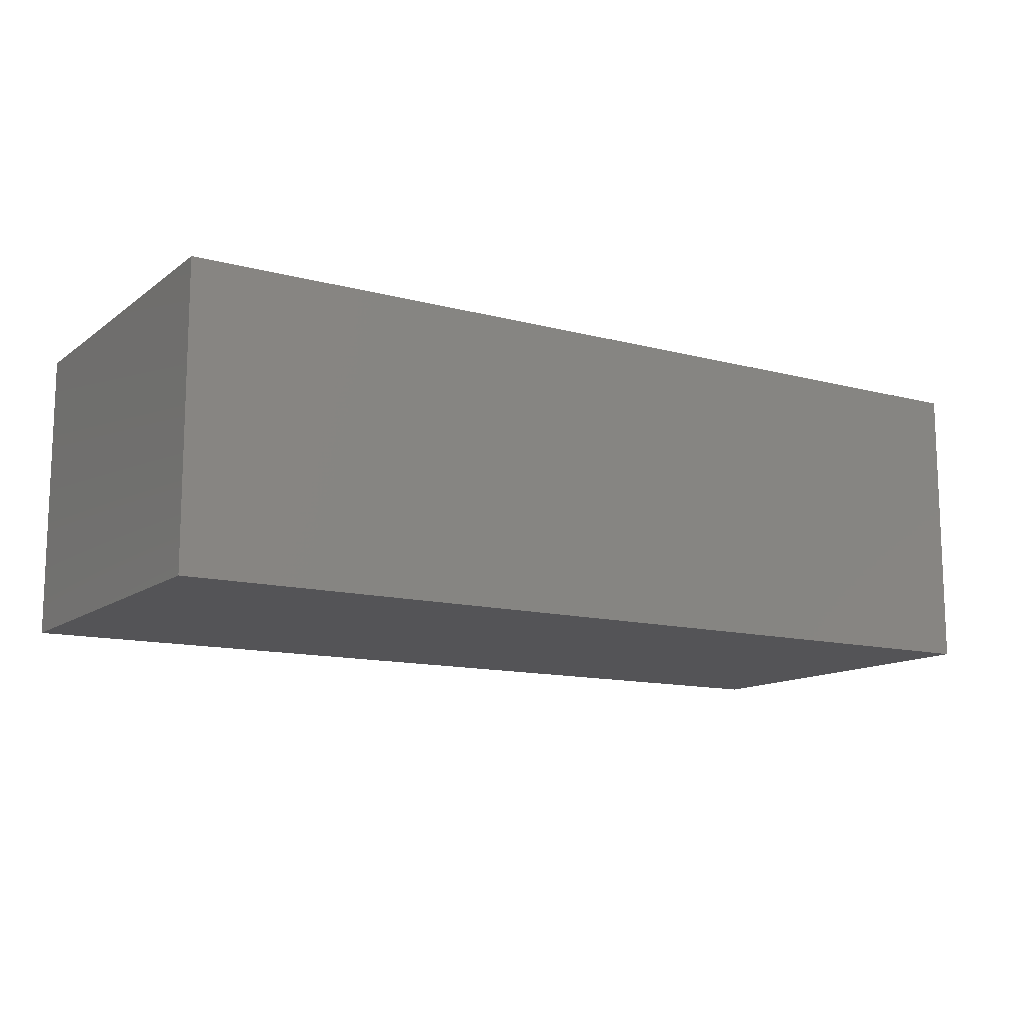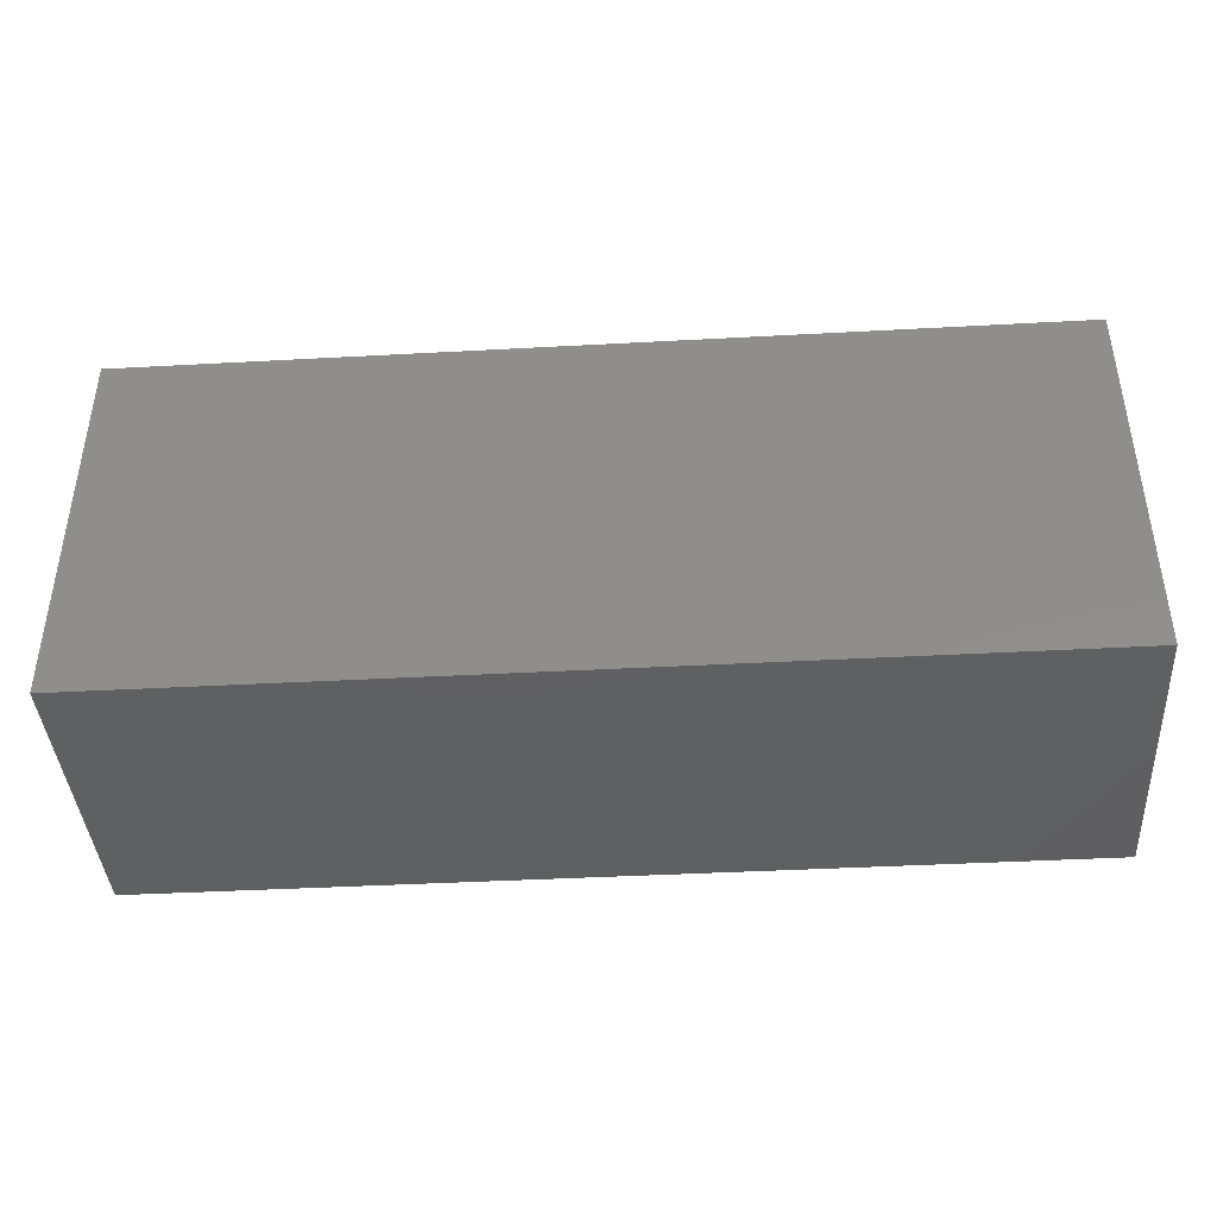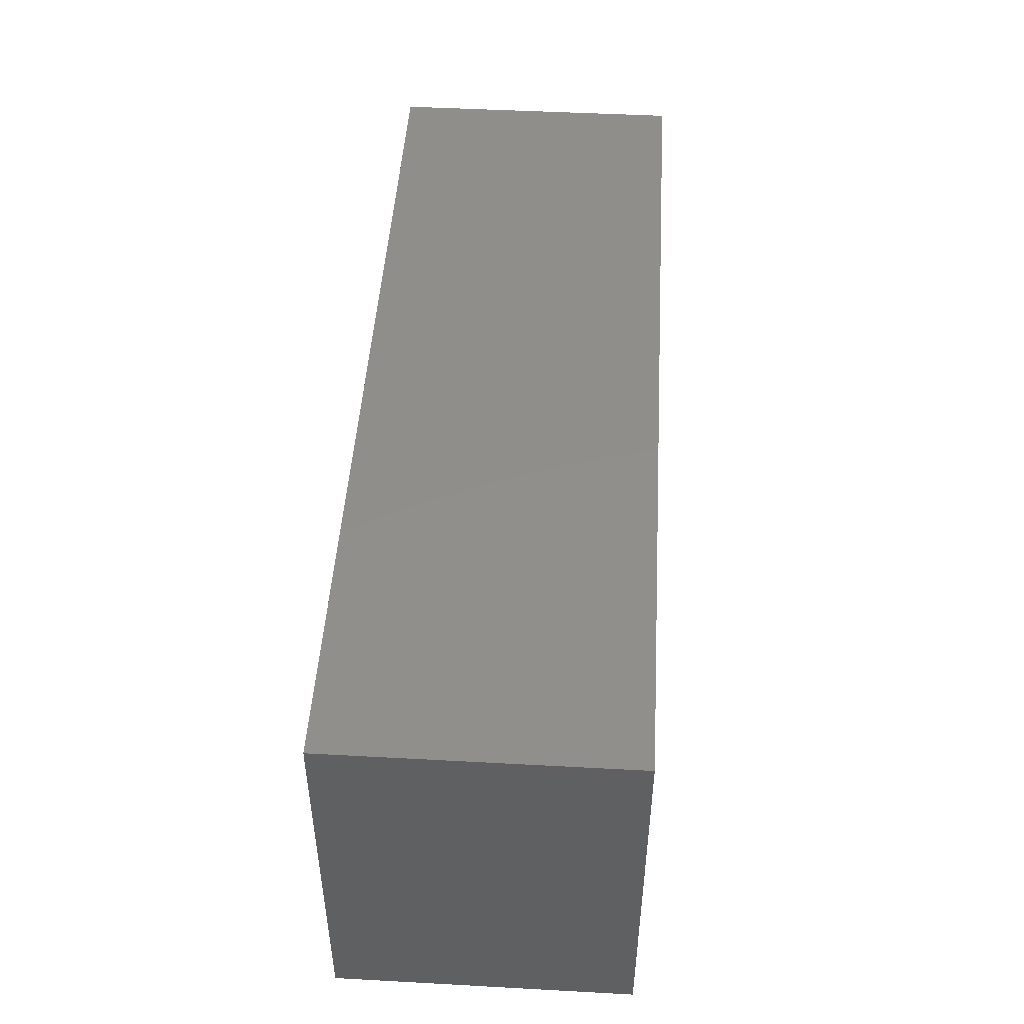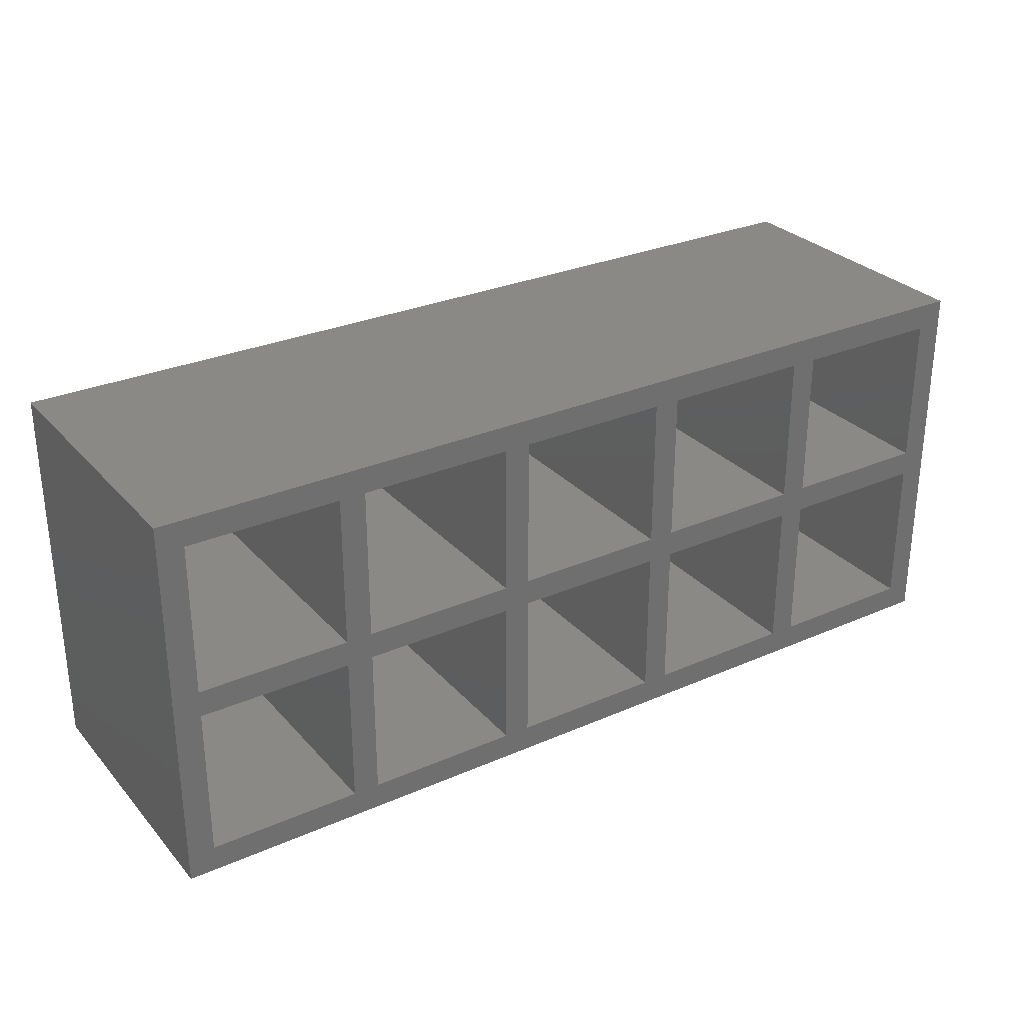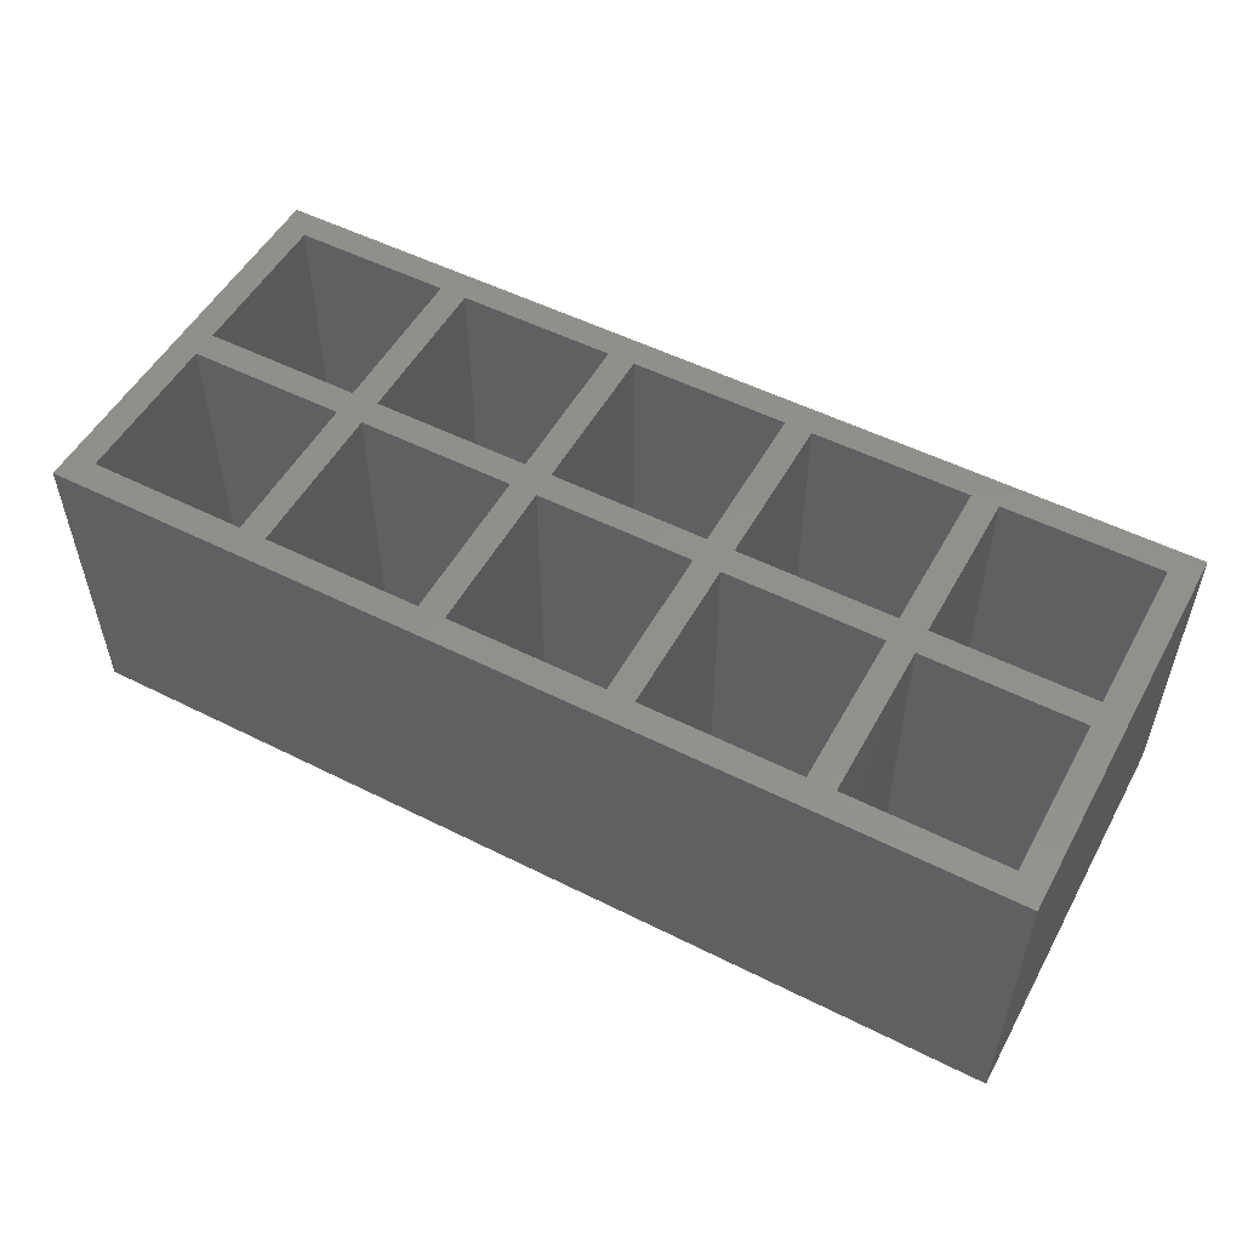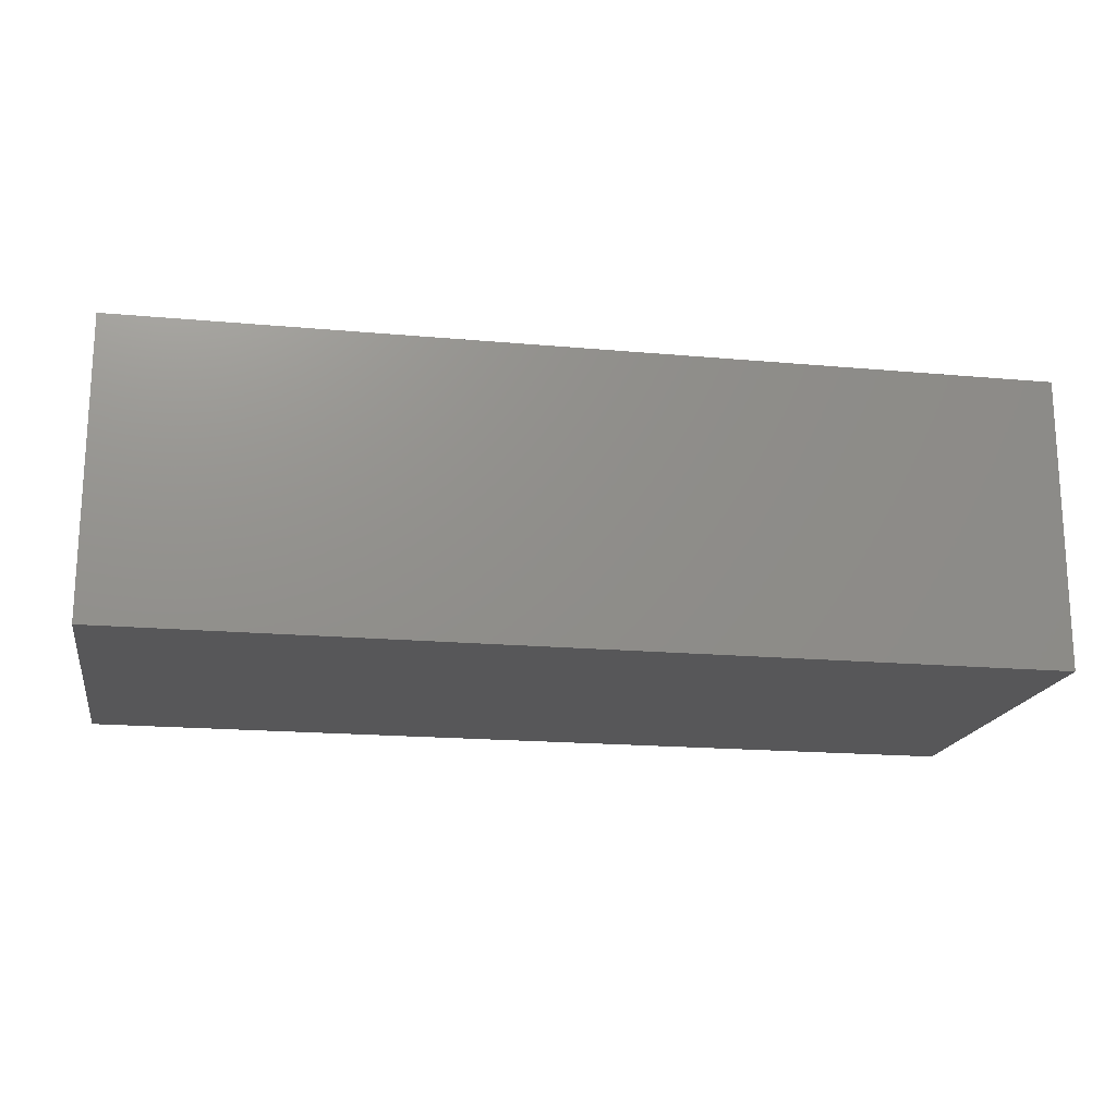
<metadata>
{"format":"stl","ext":"stl","renderer":"f3d","projection":"perspective","resolution":1024,"background":"white","views":[{"elev":-12.6,"azim":148.3,"up":"+Z"},{"elev":-40.9,"azim":-176.2,"up":"+Y"},{"elev":47.5,"azim":93.5,"up":"+Y"},{"elev":29.1,"azim":-33.0,"up":"+Y"},{"elev":52.6,"azim":28.4,"up":"+Z"},{"elev":-17.9,"azim":-10.1,"up":"+Z"}]}
</metadata>
<code>
# stl→obj: 88 verts, 172 faces
v -42.2 -17.6 0
v -42.2 -17.6 27
v -42.2 17.6 0
v -42.2 17.6 27
v 42.2 -17.6 0
v 42.2 -17.6 27
v 42.2 17.6 0
v 42.2 17.6 27
v -39.8 -15.2 27
v -25.8 -15.2 27
v -39.8 -1.2 27
v -39.8 1.2 27
v -25.8 -1.2 27
v -23.4 -15.2 27
v 25.8 -15.2 27
v 25.8 -1.2 27
v 23.4 1.2 27
v 9.4 1.2 27
v 23.4 -1.2 27
v -25.8 15.2 27
v -39.8 15.2 27
v -9.4 -15.2 27
v -7 -1.2 27
v -7 1.2 27
v -9.4 1.2 27
v -25.8 1.2 27
v -23.4 -1.2 27
v -23.4 1.2 27
v -9.4 -1.2 27
v -7 -15.2 27
v -23.4 15.2 27
v -9.4 15.2 27
v 7 15.2 27
v 7 1.2 27
v 9.4 -1.2 27
v 7 -15.2 27
v 9.4 -15.2 27
v -7 15.2 27
v 39.8 -1.2 27
v 39.8 -15.2 27
v 23.4 -15.2 27
v 7 -1.2 27
v 9.4 15.2 27
v 25.8 1.2 27
v 25.8 15.2 27
v 23.4 15.2 27
v 39.8 1.2 27
v 39.8 15.2 27
v -39.8 -1.2 2
v -39.8 -15.2 2
v -25.8 -15.2 2
v -25.8 -1.2 2
v -39.8 15.2 2
v -39.8 1.2 2
v -25.8 1.2 2
v -25.8 15.2 2
v -23.4 -1.2 2
v -23.4 -15.2 2
v -9.4 -15.2 2
v -9.4 -1.2 2
v -23.4 15.2 2
v -23.4 1.2 2
v -9.4 1.2 2
v -9.4 15.2 2
v -7 -1.2 2
v -7 -15.2 2
v 7 -15.2 2
v 7 -1.2 2
v -7 15.2 2
v -7 1.2 2
v 7 1.2 2
v 7 15.2 2
v 9.4 -1.2 2
v 9.4 -15.2 2
v 23.4 -15.2 2
v 23.4 -1.2 2
v 9.4 15.2 2
v 9.4 1.2 2
v 23.4 1.2 2
v 23.4 15.2 2
v 25.8 -1.2 2
v 25.8 -15.2 2
v 39.8 -15.2 2
v 39.8 -1.2 2
v 25.8 15.2 2
v 25.8 1.2 2
v 39.8 1.2 2
v 39.8 15.2 2
f 1 2 3
f 3 2 4
f 2 1 5
f 6 2 5
f 1 3 5
f 5 3 7
f 3 4 7
f 7 4 8
f 9 2 6
f 10 9 6
f 4 2 9
f 4 9 11
f 12 11 13
f 14 10 6
f 15 16 17
f 4 11 12
f 17 18 19
f 8 4 20
f 21 20 4
f 22 14 6
f 12 21 4
f 23 24 25
f 26 13 27
f 28 26 29
f 30 22 6
f 28 31 20
f 32 25 24
f 33 34 18
f 8 20 31
f 8 31 32
f 35 18 34
f 36 30 6
f 26 12 13
f 35 19 18
f 25 29 23
f 37 36 6
f 25 28 29
f 24 38 32
f 8 32 38
f 8 38 33
f 39 40 6
f 30 23 29
f 41 37 6
f 34 24 42
f 19 41 15
f 18 43 33
f 37 35 42
f 15 41 6
f 34 42 35
f 15 17 19
f 8 33 43
f 44 45 46
f 8 43 46
f 14 27 13
f 20 26 28
f 16 39 44
f 46 17 16
f 8 39 6
f 47 44 39
f 46 16 44
f 8 46 45
f 8 45 48
f 8 47 39
f 8 48 47
f 27 29 26
f 23 42 24
f 40 15 6
f 42 36 37
f 29 22 30
f 13 10 14
f 6 5 7
f 8 6 7
f 49 11 9
f 50 49 9
f 10 51 9
f 9 51 50
f 13 52 10
f 10 52 51
f 52 13 11
f 49 52 11
f 53 21 12
f 54 53 12
f 26 55 12
f 12 55 54
f 20 56 26
f 26 56 55
f 56 20 21
f 53 56 21
f 57 27 14
f 58 57 14
f 22 59 14
f 14 59 58
f 29 60 22
f 22 60 59
f 60 29 27
f 57 60 27
f 61 31 28
f 62 61 28
f 25 63 28
f 28 63 62
f 32 64 25
f 25 64 63
f 64 32 31
f 61 64 31
f 65 23 30
f 66 65 30
f 36 67 30
f 30 67 66
f 42 68 36
f 36 68 67
f 68 42 23
f 65 68 23
f 69 38 24
f 70 69 24
f 34 71 24
f 24 71 70
f 33 72 34
f 34 72 71
f 72 33 38
f 69 72 38
f 73 35 37
f 74 73 37
f 41 75 37
f 37 75 74
f 19 76 41
f 41 76 75
f 76 19 35
f 73 76 35
f 77 43 18
f 78 77 18
f 17 79 18
f 18 79 78
f 46 80 17
f 17 80 79
f 80 46 43
f 77 80 43
f 81 16 15
f 82 81 15
f 40 83 15
f 15 83 82
f 39 84 40
f 40 84 83
f 84 39 16
f 81 84 16
f 85 45 44
f 86 85 44
f 47 87 44
f 44 87 86
f 48 88 47
f 47 88 87
f 88 48 45
f 85 88 45
f 51 52 49
f 50 51 49
f 55 56 53
f 54 55 53
f 59 60 57
f 58 59 57
f 63 64 61
f 62 63 61
f 67 68 65
f 66 67 65
f 71 72 69
f 70 71 69
f 75 76 73
f 74 75 73
f 79 80 77
f 78 79 77
f 83 84 81
f 82 83 81
f 87 88 85
f 86 87 85

</code>
